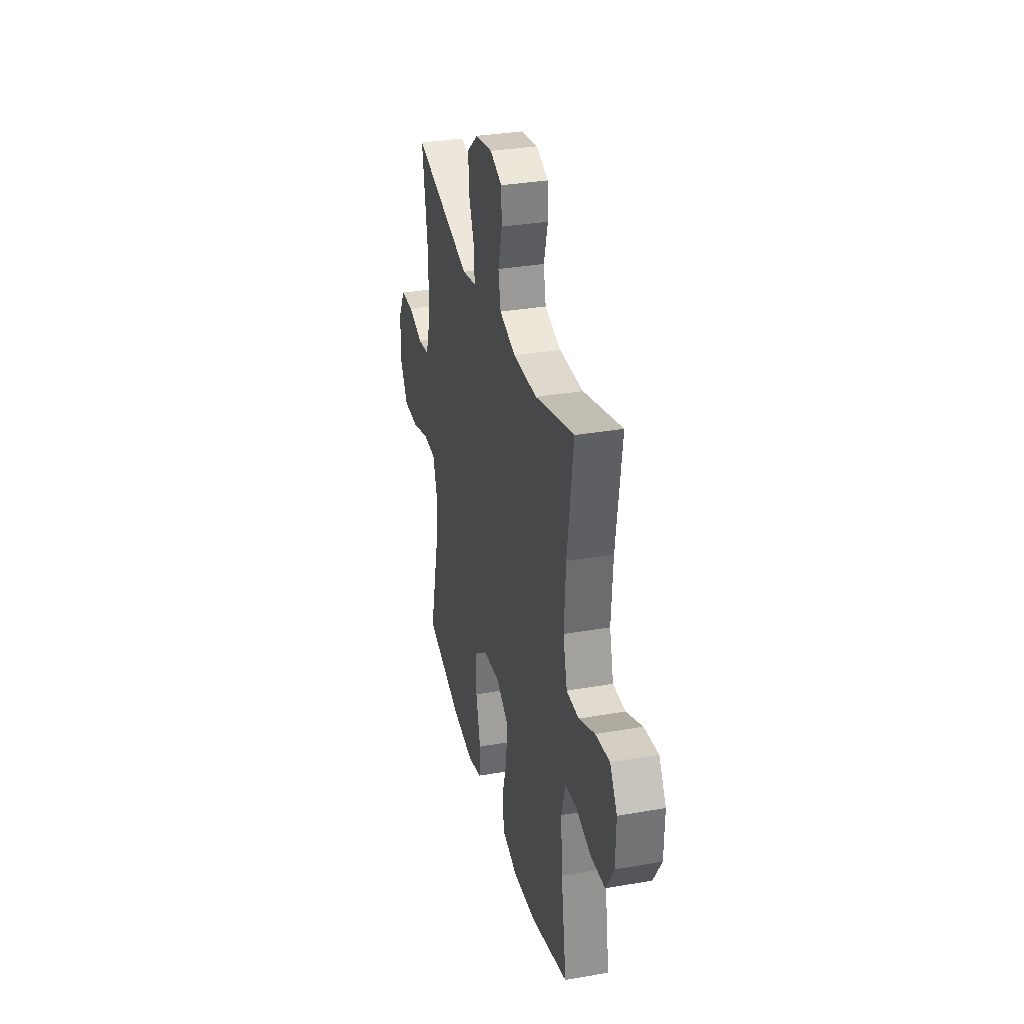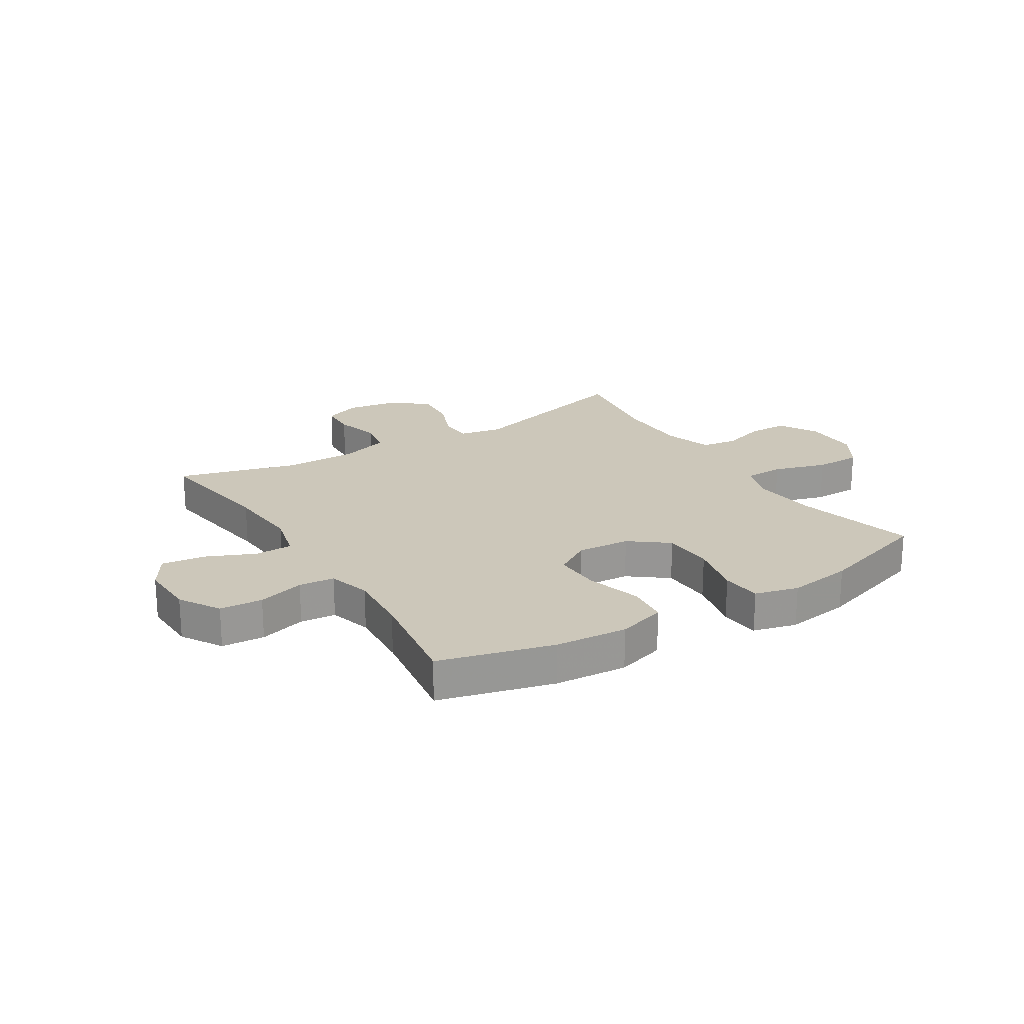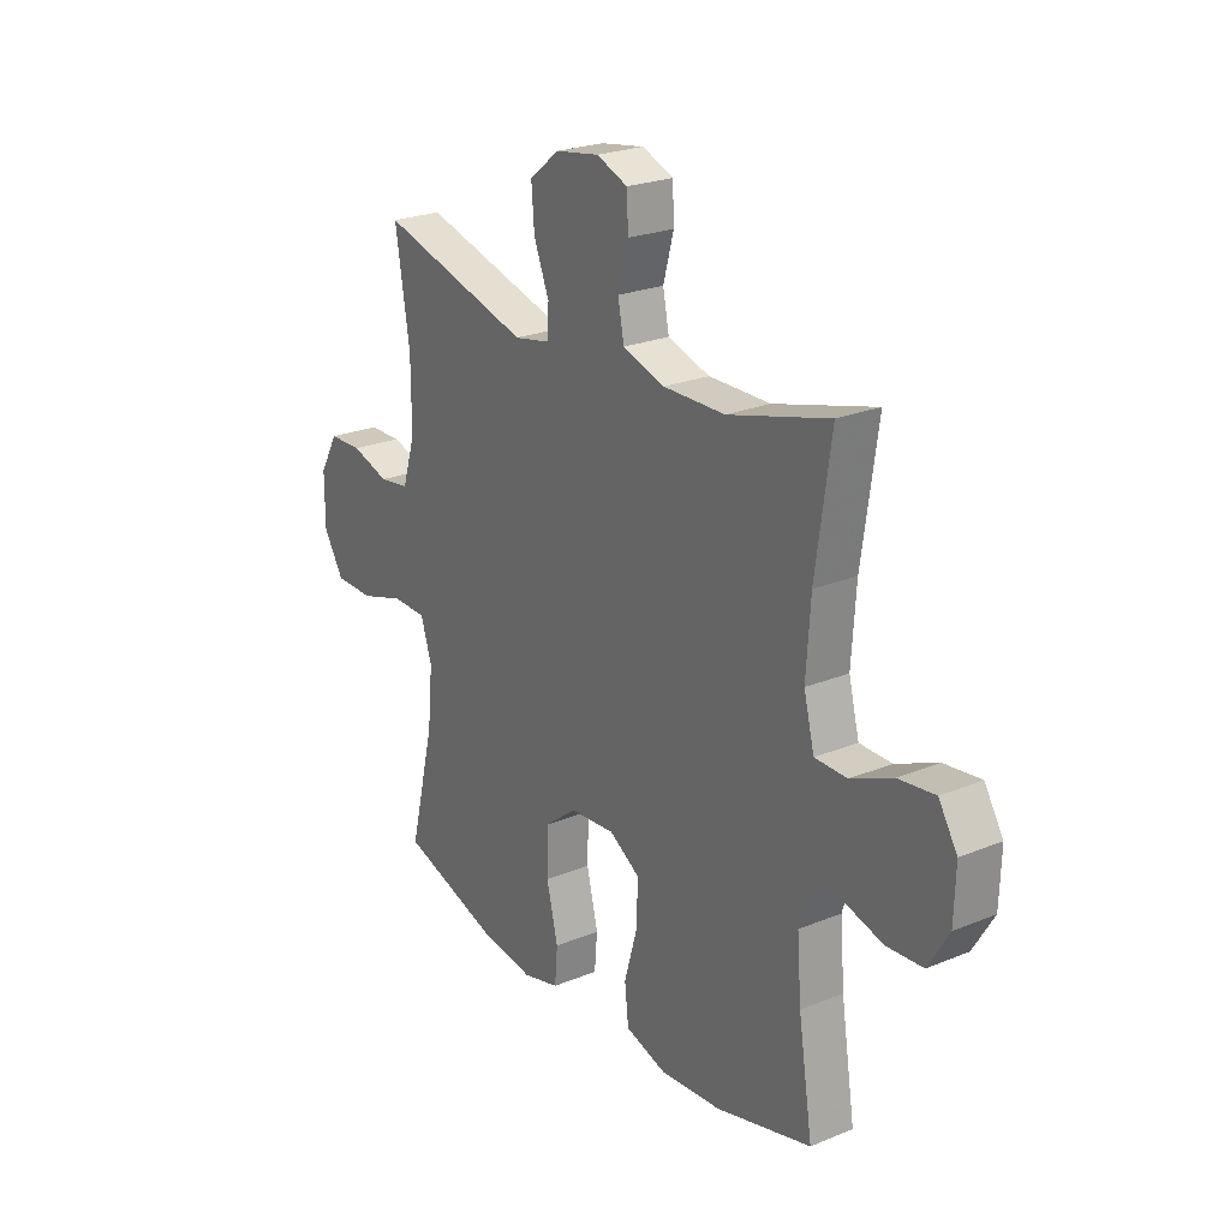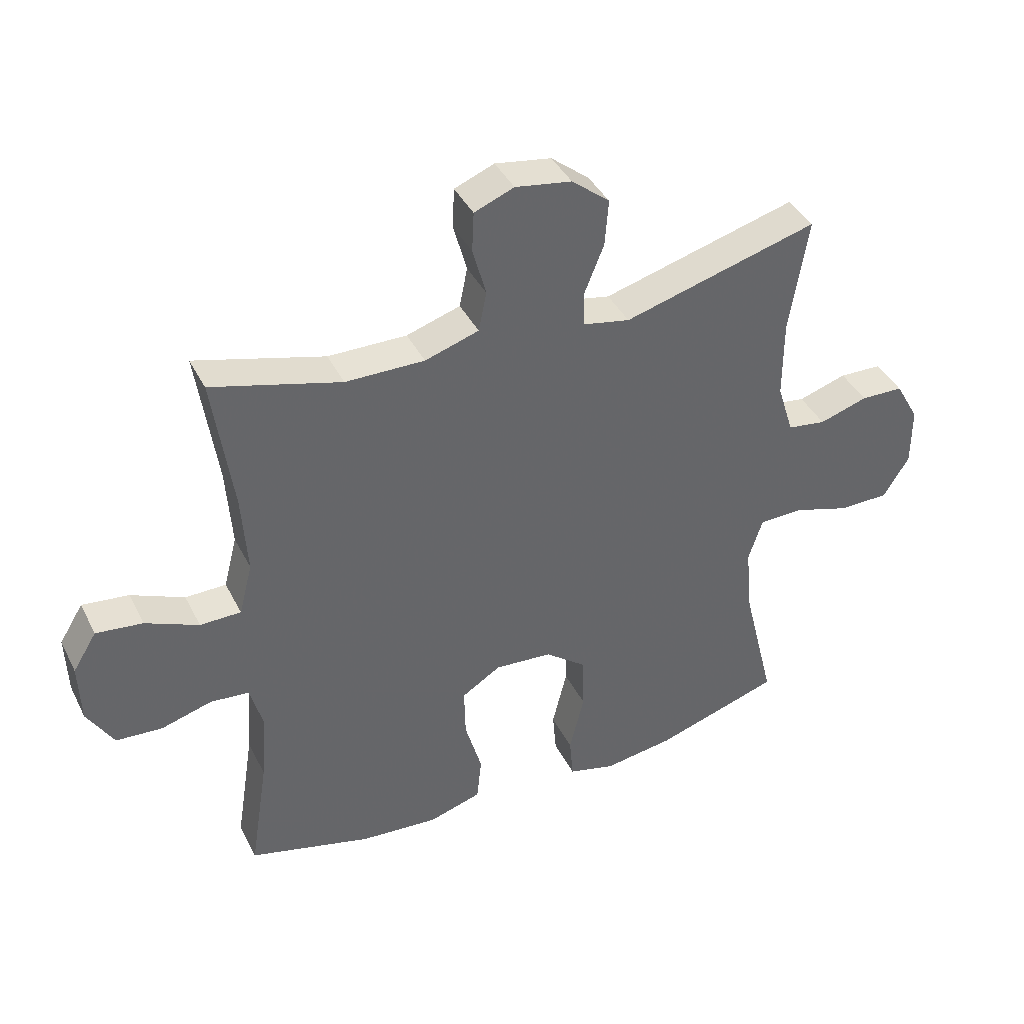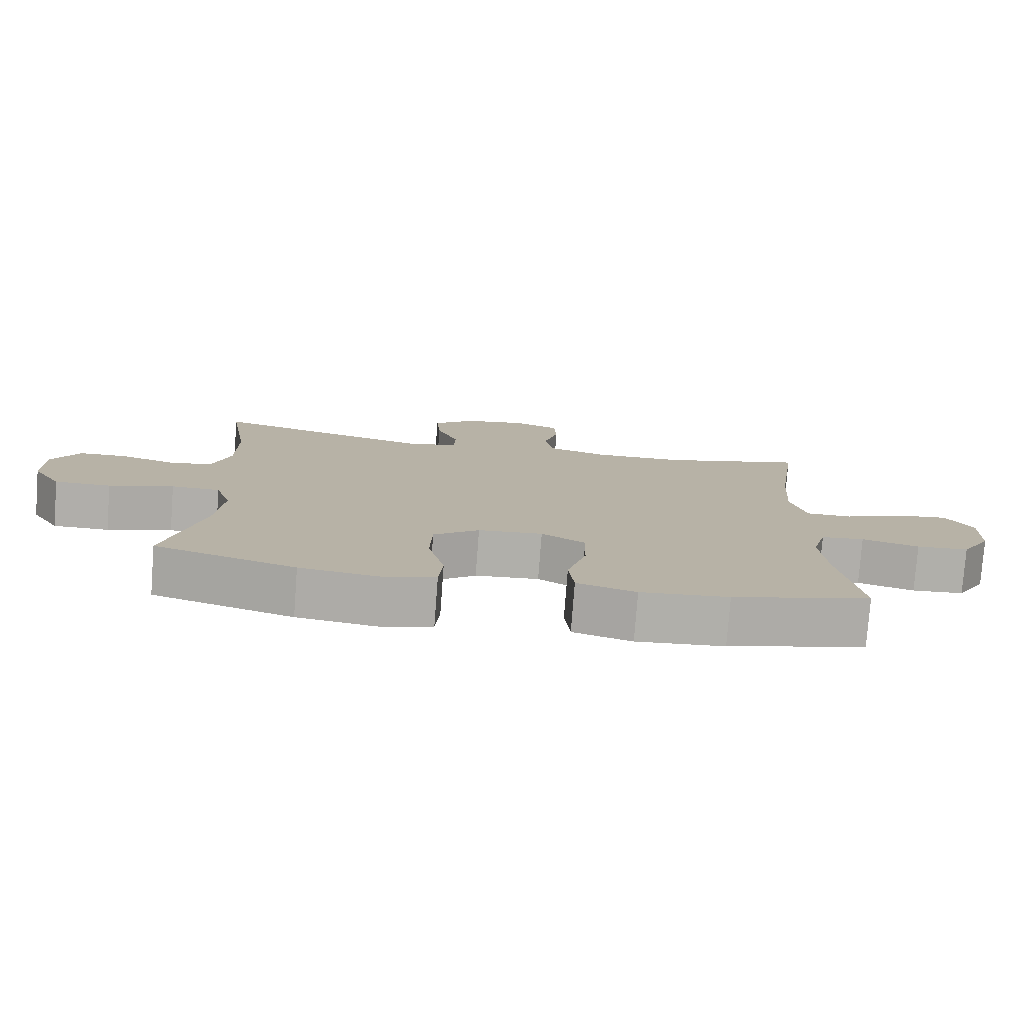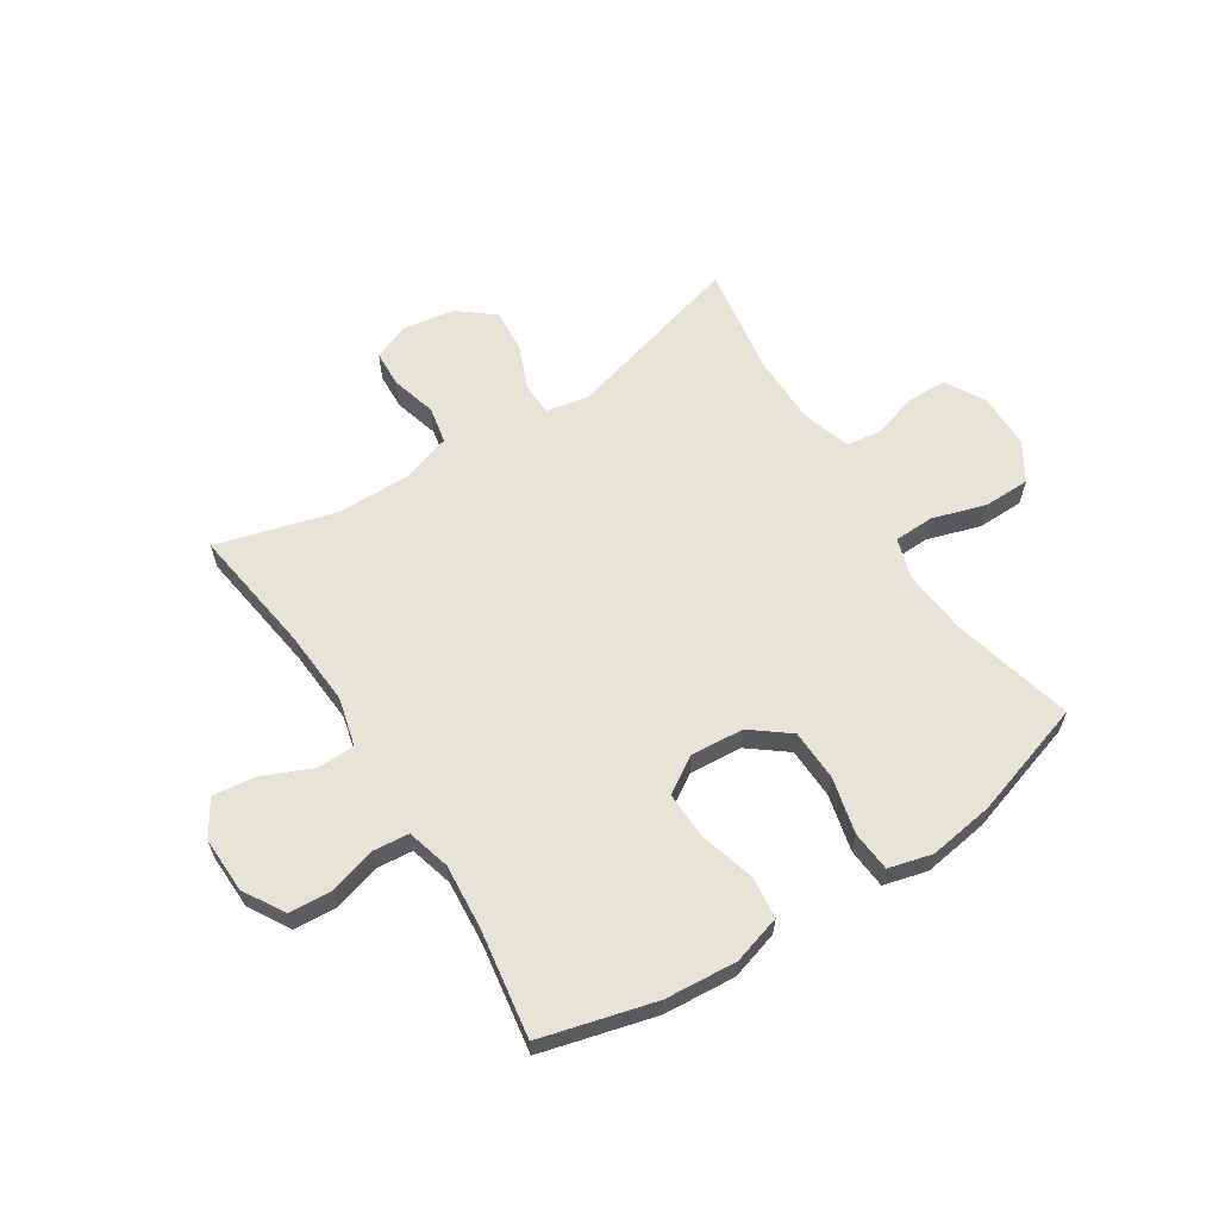
<metadata>
{"format":"obj","ext":"obj","renderer":"f3d","projection":"perspective","resolution":1024,"background":"white","views":[{"elev":32.6,"azim":76.3,"up":"+Z"},{"elev":21.4,"azim":148.0,"up":"+Y"},{"elev":23.9,"azim":55.6,"up":"+Z"},{"elev":40.3,"azim":155.1,"up":"+Z"},{"elev":-77.9,"azim":-4.3,"up":"+Z"},{"elev":61.7,"azim":147.4,"up":"+Y"}]}
</metadata>
<code>
v -0.5 0.07 -0.5
v -0.447 0.07 -0.285
v -0.436 0.07 -0.171
v -0.459 0.07 -0.099
v -0.53 0.07 -0.097
v -0.624 0.07 -0.126
v -0.706 0.07 -0.125
v -0.748 0.07 -0.057
v -0.748 0.07 0.041
v -0.709 0.07 0.11
v -0.639 0.07 0.112
v -0.56 0.07 0.087
v -0.497 0.07 0.096
v -0.47 0.07 0.182
v -0.47 0.07 0.311
v -0.5 0.07 0.5
v -0.181 0.07 0.412
v -0.105 0.07 0.427
v -0.103 0.07 0.484
v -0.135 0.07 0.564
v -0.141 0.07 0.64
v -0.079 0.07 0.69
v 0.013 0.07 0.705
v 0.078 0.07 0.679
v 0.081 0.07 0.614
v 0.059 0.07 0.534
v 0.072 0.07 0.469
v 0.16 0.07 0.441
v 0.289 0.07 0.442
v 0.5 0.07 0.5
v 0.468 0.07 0.275
v 0.459 0.07 0.142
v 0.481 0.07 0.056
v 0.548 0.07 0.055
v 0.635 0.07 0.093
v 0.711 0.07 0.102
v 0.75 0.07 0.039
v 0.747 0.07 -0.06
v 0.704 0.07 -0.132
v 0.628 0.07 -0.137
v 0.545 0.07 -0.113
v 0.482 0.07 -0.119
v 0.461 0.07 -0.195
v 0.47 0.07 -0.309
v 0.5 0.07 -0.5
v 0.299 0.07 -0.553
v 0.171 0.07 -0.563
v 0.085 0.07 -0.537
v 0.077 0.07 -0.463
v 0.105 0.07 -0.365
v 0.107 0.07 -0.282
v 0.043 0.07 -0.242
v -0.051 0.07 -0.249
v -0.118 0.07 -0.301
v -0.121 0.07 -0.392
v -0.097 0.07 -0.491
v -0.103 0.07 -0.562
v -0.18 0.07 -0.582
v -0.295 0.07 -0.565
v -0.5 0 -0.5
v -0.447 0 -0.285
v -0.436 0 -0.171
v -0.459 0 -0.099
v -0.53 0 -0.097
v -0.624 0 -0.126
v -0.706 0 -0.125
v -0.748 0 -0.057
v -0.748 0 0.041
v -0.709 0 0.11
v -0.639 0 0.112
v -0.56 0 0.087
v -0.497 0 0.096
v -0.47 0 0.182
v -0.47 0 0.311
v -0.5 0 0.5
v -0.181 0 0.412
v -0.105 0 0.427
v -0.103 0 0.484
v -0.135 0 0.564
v -0.141 0 0.64
v -0.079 0 0.69
v 0.013 0 0.705
v 0.078 0 0.679
v 0.081 0 0.614
v 0.059 0 0.534
v 0.072 0 0.469
v 0.16 0 0.441
v 0.289 0 0.442
v 0.5 0 0.5
v 0.468 0 0.275
v 0.459 0 0.142
v 0.481 0 0.056
v 0.548 0 0.055
v 0.635 0 0.093
v 0.711 0 0.102
v 0.75 0 0.039
v 0.747 0 -0.06
v 0.704 0 -0.132
v 0.628 0 -0.137
v 0.545 0 -0.113
v 0.482 0 -0.119
v 0.461 0 -0.195
v 0.47 0 -0.309
v 0.5 0 -0.5
v 0.299 0 -0.553
v 0.171 0 -0.563
v 0.085 0 -0.537
v 0.077 0 -0.463
v 0.105 0 -0.365
v 0.107 0 -0.282
v 0.043 0 -0.242
v -0.051 0 -0.249
v -0.118 0 -0.301
v -0.121 0 -0.392
v -0.097 0 -0.491
v -0.103 0 -0.562
v -0.18 0 -0.582
v -0.295 0 -0.565
f 59 1 2
f 58 59 2
f 57 58 2
f 56 57 2
f 55 56 2
f 54 55 2 3
f 53 54 3 4
f 52 53 4
f 48 49 50
f 47 48 50
f 46 47 50
f 45 46 50
f 44 45 50
f 43 44 50 51
f 42 43 51 52
f 39 40 41
f 38 39 41
f 37 38 41
f 36 37 41
f 35 36 41
f 34 35 41
f 33 34 41 42
f 42 52 4
f 33 42 4
f 32 33 4
f 29 30 31
f 32 4 5
f 31 32 5
f 29 31 5
f 28 29 5
f 24 25 26
f 23 24 26
f 22 23 26
f 21 22 26
f 20 21 26
f 19 20 26
f 18 19 26 27
f 15 16 17
f 14 15 17 18
f 27 28 5
f 18 27 5
f 14 18 5
f 13 14 5
f 9 10 11 12
f 9 12 13
f 8 9 13
f 7 8 13
f 6 7 13
f 5 6 13
f 61 60 118
f 61 118 117
f 61 117 116
f 61 116 115
f 61 115 114
f 62 61 114 113
f 63 62 113 112
f 63 112 111
f 109 108 107
f 109 107 106
f 109 106 105
f 109 105 104
f 109 104 103
f 110 109 103 102
f 111 110 102 101
f 100 99 98
f 100 98 97
f 100 97 96
f 100 96 95
f 100 95 94
f 100 94 93
f 101 100 93 92
f 63 111 101
f 63 101 92
f 63 92 91
f 90 89 88
f 64 63 91
f 64 91 90
f 64 90 88
f 64 88 87
f 85 84 83
f 85 83 82
f 85 82 81
f 85 81 80
f 85 80 79
f 85 79 78
f 86 85 78 77
f 76 75 74
f 77 76 74 73
f 64 87 86
f 64 86 77
f 64 77 73
f 64 73 72
f 71 70 69 68
f 72 71 68
f 72 68 67
f 72 67 66
f 72 66 65
f 72 65 64
f 1 60 61 2
f 2 61 62 3
f 3 62 63 4
f 4 63 64 5
f 5 64 65 6
f 6 65 66 7
f 7 66 67 8
f 8 67 68 9
f 9 68 69 10
f 10 69 70 11
f 11 70 71 12
f 12 71 72 13
f 13 72 73 14
f 14 73 74 15
f 15 74 75 16
f 16 75 76 17
f 17 76 77 18
f 18 77 78 19
f 19 78 79 20
f 20 79 80 21
f 21 80 81 22
f 22 81 82 23
f 23 82 83 24
f 24 83 84 25
f 25 84 85 26
f 26 85 86 27
f 27 86 87 28
f 28 87 88 29
f 29 88 89 30
f 30 89 90 31
f 31 90 91 32
f 32 91 92 33
f 33 92 93 34
f 34 93 94 35
f 35 94 95 36
f 36 95 96 37
f 37 96 97 38
f 38 97 98 39
f 39 98 99 40
f 40 99 100 41
f 41 100 101 42
f 42 101 102 43
f 43 102 103 44
f 44 103 104 45
f 45 104 105 46
f 46 105 106 47
f 47 106 107 48
f 48 107 108 49
f 49 108 109 50
f 50 109 110 51
f 51 110 111 52
f 52 111 112 53
f 53 112 113 54
f 54 113 114 55
f 55 114 115 56
f 56 115 116 57
f 57 116 117 58
f 58 117 118 59
f 59 118 60 1

</code>
